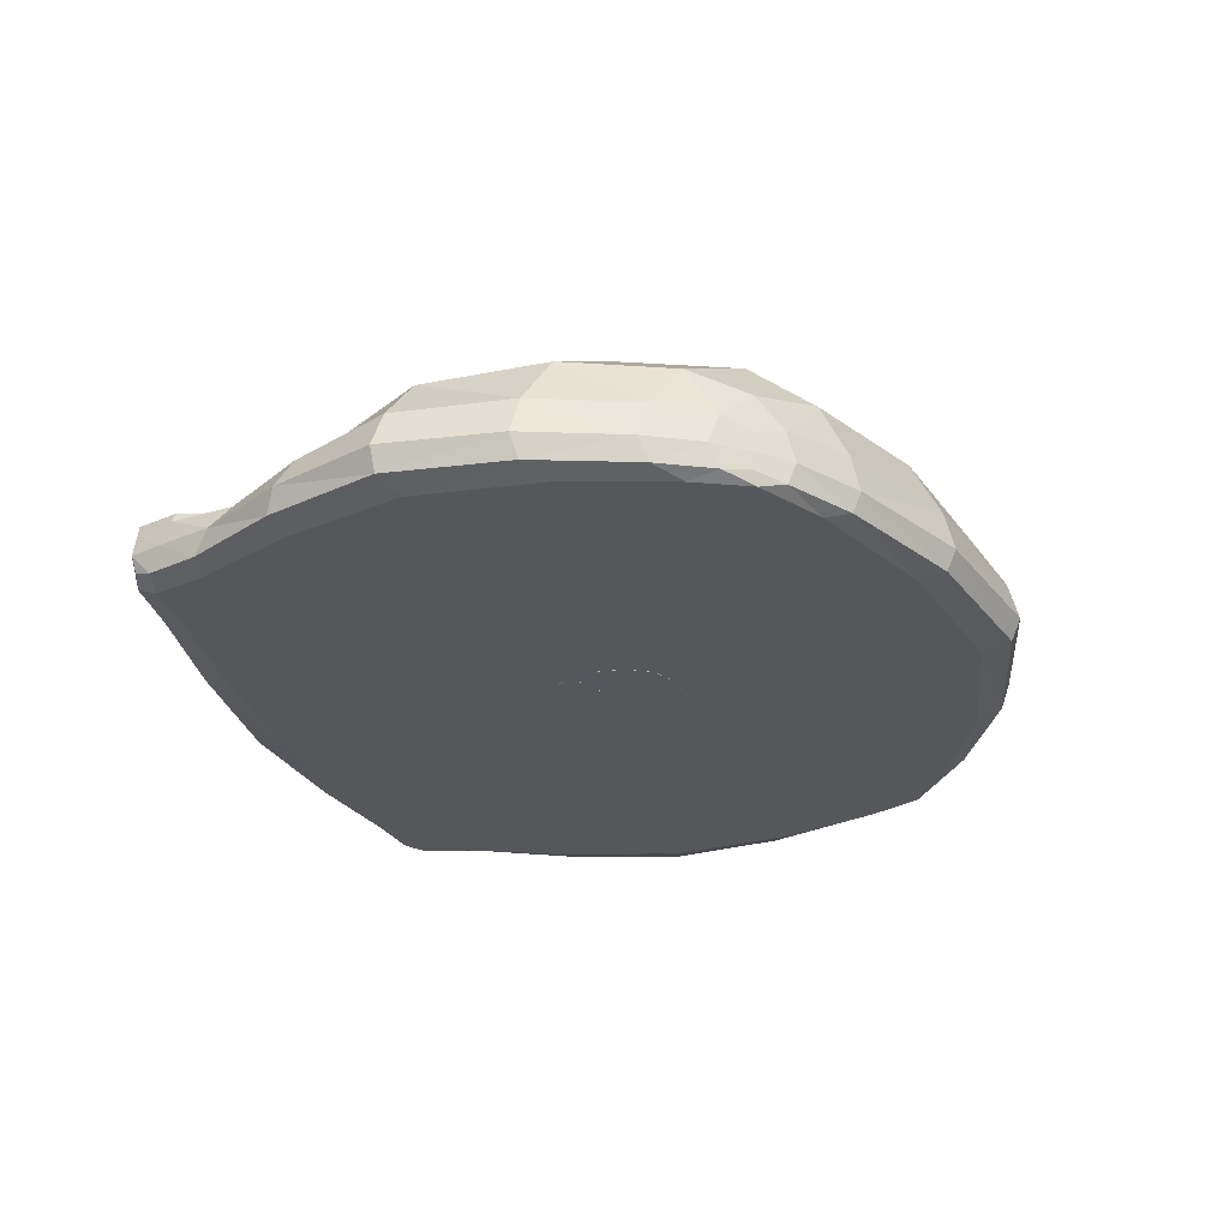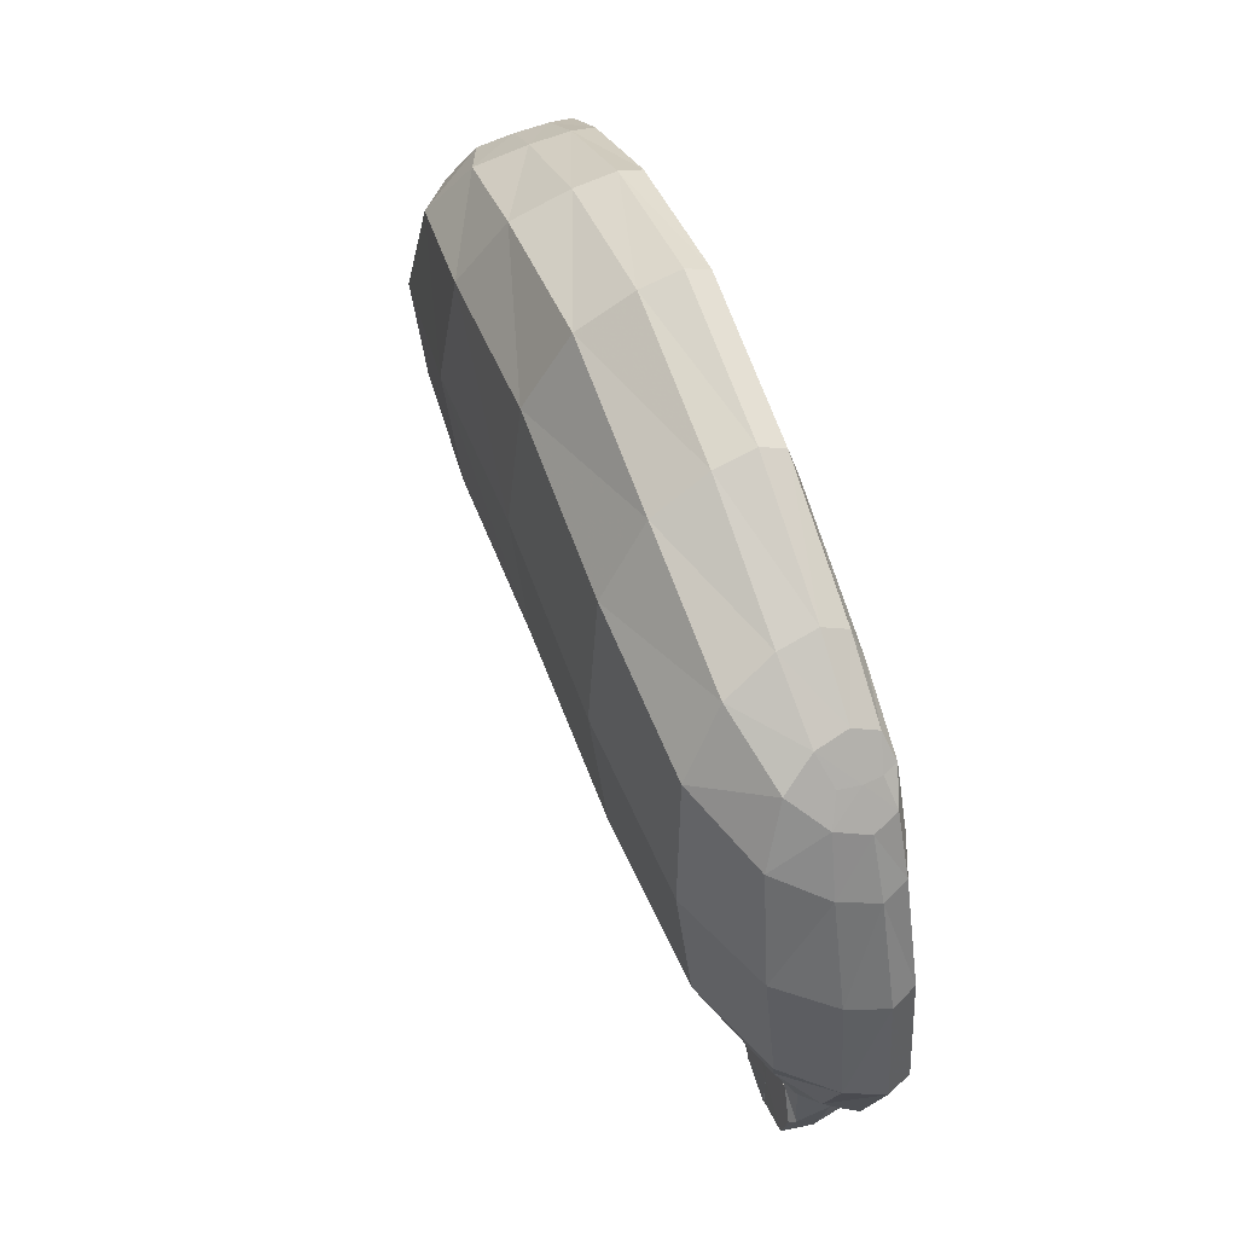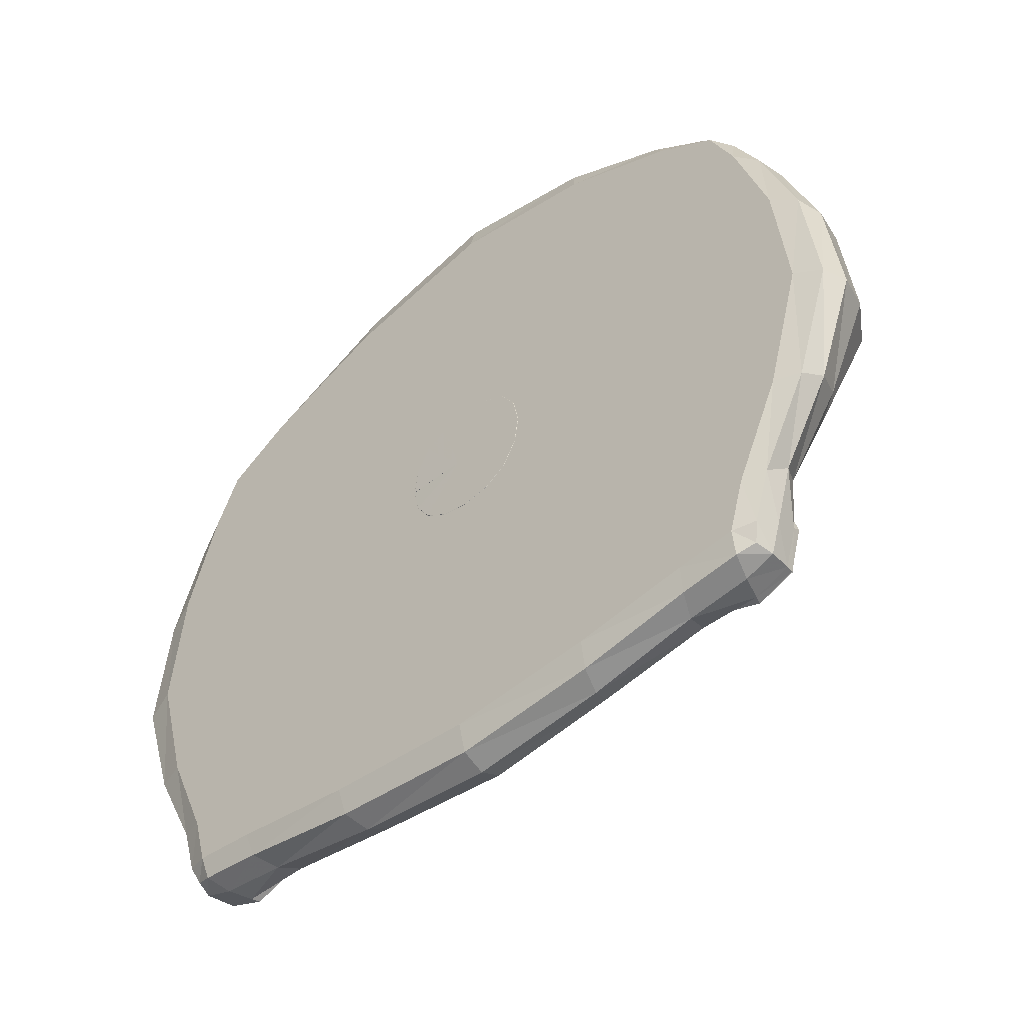
<metadata>
{"format":"obj","ext":"obj","renderer":"f3d","projection":"perspective","resolution":1024,"background":"white","views":[{"elev":-27.4,"azim":-72.6,"up":"+Y"},{"elev":54.3,"azim":-110.1,"up":"+Z"},{"elev":-47.1,"azim":42.0,"up":"+Z"}]}
</metadata>
<code>
v -0.2264 -0.08365 0.1619
v 0.2018 -0.08365 0.1619
v -0.2264 -0.06132 0.1619
v 0.2018 -0.06132 0.1619
v -0.2213 -0.05968 -0.1869
v 0.1963 -0.05969 -0.1869
v -0.2195 -0.08365 -0.1865
v 0.1949 -0.08365 -0.1865
v -0.1742 -0.05202 0.2017
v -0.16 -0.05804 -0.1923
v -0.1694 -0.08721 -0.1945
v -0.1742 -0.08721 0.2017
v 0.1545 -0.05202 0.2017
v 0.1393 -0.05804 -0.1923
v 0.1496 -0.08721 -0.1945
v 0.1545 -0.08721 0.2017
v 0.1755 -0.00132 0.1521
v -0.1947 -0.00132 0.1521
v -0.2545 -0.05202 0.1159
v -0.2545 -0.08721 0.1159
v -0.1896 -0.0918 0.1493
v 0.1704 -0.0918 0.1495
v 0.2296 -0.08721 0.1159
v 0.2296 -0.05202 0.1159
v 0.1441 -0.05019 -0.1255
v -0.1647 -0.05019 -0.1255
v -0.2301 -0.05734 -0.1255
v -0.2335 -0.08721 -0.1446
v -0.1725 -0.0918 -0.1423
v 0.1531 -0.0918 -0.1424
v 0.2085 -0.08721 -0.1446
v 0.205 -0.05734 -0.1255
v -0.003069 -0.04634 -0.1497
v -0.002099 0.006366 0.1966
v -0.002791 -0.05092 0.257
v -0.002791 -0.08721 0.257
v -0.001983 -0.0918 0.2026
v -0.002893 -0.0918 -0.1609
v -0.002953 -0.08721 -0.2135
v -0.002953 -0.05971 -0.2124
v -0.003485 0.006366 0.0179
v 0.1967 -0.00132 0.002174
v 0.2599 -0.05202 -0.01568
v 0.2603 -0.08721 -0.01894
v 0.2042 -0.0918 -0.001584
v -0.2239 -0.0918 -0.002006
v -0.2852 -0.08721 -0.01894
v -0.2848 -0.05202 -0.01568
v -0.2161 -0.00132 0.002174
v 0.04028 -0.09183 0.02362
v -0.002465 -0.09183 -0.02161
v 0.02881 -0.09183 -0.01006
v -0.04544 -0.09183 0.02023
v -0.03321 -0.09183 -0.009396
v -0.002953 -0.09183 0.06304
v 0.02753 -0.09183 0.05459
v -0.03495 -0.09183 0.05279
v 0.04488 -0.0918 -0.02698
v -0.002527 -0.0918 -0.04094
v -0.05116 -0.0918 -0.0264
v -0.07036 -0.0918 0.01737
v -0.05489 -0.0918 0.06544
v -0.002789 -0.0918 0.08237
v 0.04607 -0.0918 0.06701
v 0.06318 -0.0918 0.02033
v 0.1522 -0.05487 -0.1865
v 0.1959 -0.05487 -0.1865
v -0.2209 -0.05486 -0.135
v -0.1747 -0.05487 -0.1865
v -0.1747 -0.05486 -0.135
v -0.2129 -0.08721 0.1765
v -0.2129 -0.05532 0.1765
v -0.1993 -0.05968 -0.195
v -0.2082 -0.08721 -0.1907
v -0.2275 -0.07346 0.1614
v 0.2025 -0.07346 0.1614
v -0.2379 -0.05532 0.1481
v 0.2129 -0.05532 0.1481
v -0.2224 -0.07346 -0.1886
v 0.1974 -0.07346 -0.1886
v -0.2239 -0.08721 -0.1759
v 0.1989 -0.08721 -0.1759
v -0.09682 -0.05092 0.2369
v -0.08509 -0.05971 -0.2037
v -0.1821 -0.02438 0.1876
v -0.09397 -0.08721 -0.2059
v -0.1627 -0.07346 -0.199
v -0.09682 -0.08721 0.2369
v -0.1716 -0.0918 -0.1812
v -0.1716 -0.07346 0.2063
v 0.1892 -0.05532 0.1765
v 0.1755 -0.05969 -0.195
v 0.1627 -0.02438 0.1876
v 0.1844 -0.08721 -0.1907
v 0.1429 -0.07346 -0.199
v 0.1892 -0.08721 0.1765
v 0.1518 -0.0918 -0.1812
v 0.1518 -0.07346 0.2063
v 0.1923 0.006366 0.08289
v -0.2115 0.006366 0.08289
v 0.09782 0.006366 0.1807
v -0.2764 -0.05092 0.05475
v -0.2382 -0.02438 0.13
v -0.2379 -0.08721 0.1481
v -0.26 -0.07346 0.1112
v -0.1821 -0.0918 0.1876
v -0.2382 -0.0918 0.13
v 0.1627 -0.0918 0.1876
v -0.09432 -0.0918 0.1871
v 0.2129 -0.08721 0.1481
v 0.2147 -0.0918 0.13
v 0.2515 -0.05092 0.05475
v 0.2346 -0.07346 0.1112
v 0.2147 -0.02438 0.13
v 0.1267 -0.0551 -0.166
v -0.1461 -0.0551 -0.166
v 0.07782 -0.04634 -0.1397
v -0.2286 -0.05968 -0.1629
v -0.2083 -0.0507 -0.1123
v -0.2624 -0.08721 -0.08884
v -0.2385 -0.07346 -0.1351
v -0.2061 -0.0918 -0.07297
v -0.2186 -0.0918 -0.147
v 0.1863 -0.0918 -0.07279
v -0.08594 -0.0918 -0.1561
v 0.2375 -0.08721 -0.08884
v 0.1949 -0.0918 -0.147
v 0.2032 -0.05969 -0.1629
v 0.2131 -0.07346 -0.1351
v 0.1846 -0.05071 -0.1123
v -0.1747 -0.05501 -0.135
v -0.2209 -0.05501 -0.135
v -0.1747 -0.05502 -0.1864
v -0.2209 -0.05502 -0.1864
v 0.1959 -0.05504 -0.135
v 0.1522 -0.05504 -0.135
v 0.1959 -0.05504 -0.1864
v 0.1522 -0.05504 -0.1864
v -0.08924 -0.04634 -0.1397
v -0.1078 0.006366 0.1807
v -0.003415 -0.01999 -0.07505
v 0.08575 -0.05092 0.2369
v -0.002307 -0.01999 0.2393
v 0.08575 -0.08721 0.2369
v -0.002953 -0.07346 0.2629
v 0.08499 -0.0918 0.1873
v -0.002307 -0.0918 0.2393
v 0.07546 -0.0918 -0.1562
v 0.08266 -0.08721 -0.2059
v -0.002953 -0.0918 -0.1967
v 0.07378 -0.05971 -0.2037
v -0.002953 -0.07346 -0.2191
v -0.002953 -0.05512 -0.1924
v -0.002769 0.01515 0.1156
v 0.1725 -0.02438 -0.06801
v 0.1085 0.006366 0.01259
v 0.236 -0.05532 -0.0758
v 0.2421 -0.02438 -0.00781
v 0.2515 -0.08721 0.05475
v 0.2659 -0.07346 -0.01976
v 0.197 -0.0918 0.07212
v 0.2435 -0.0918 -0.01216
v -0.2169 -0.0918 0.07174
v -0.2764 -0.08721 0.05475
v -0.2668 -0.0918 -0.01216
v -0.2609 -0.05532 -0.0758
v -0.2913 -0.07346 -0.01976
v -0.1921 -0.02438 -0.06801
v -0.2653 -0.02438 -0.00781
v -0.1202 0.006366 0.01259
v 0.1309 -0.0918 0.01059
v -0.002709 -0.0918 -0.09812
v 0.0924 -0.0918 -0.07703
v 0.01451 -0.09183 -0.01898
v 0.03753 -0.09183 0.00537
v -0.1441 -0.0918 0.0089
v -0.1042 -0.0918 -0.0767
v -0.04203 -0.09183 0.003932
v -0.0192 -0.09183 -0.01816
v -0.002305 -0.0918 0.1396
v 0.1009 -0.0918 0.1038
v 0.01367 -0.09183 0.06148
v 0.03668 -0.09183 0.041
v -0.1139 -0.0918 0.1029
v -0.02035 -0.09183 0.06066
v -0.04319 -0.09183 0.03792
v 0.04022 -0.09193 0.02363
v -0.002465 -0.09193 -0.02156
v 0.02877 -0.09193 -0.01002
v -0.04538 -0.09193 0.02024
v -0.03317 -0.09193 -0.009354
v -0.002953 -0.09193 0.06299
v 0.02749 -0.09193 0.05456
v -0.0349 -0.09193 0.05276
v 0.02893 -0.0918 -0.01019
v -0.002467 -0.0918 -0.02175
v 0.02332 -0.0918 -0.03809
v -0.03335 -0.0918 -0.009522
v -0.02885 -0.0918 -0.03738
v -0.04562 -0.0918 0.02021
v -0.06496 -0.0918 -0.007016
v -0.0351 -0.0918 0.05289
v -0.06747 -0.0918 0.04335
v -0.002951 -0.0918 0.06318
v -0.03125 -0.0918 0.07817
v 0.02767 -0.0918 0.05468
v 0.02421 -0.0918 0.07889
v 0.04045 -0.0918 0.0236
v 0.05908 -0.0918 0.04604
v 0.0583 -0.0918 -0.00576
v 0.1522 -0.05452 -0.1865
v 0.1959 -0.05452 -0.1865
v 0.174 -0.05487 -0.195
v -0.1747 -0.05464 -0.1865
v -0.1978 -0.05488 -0.195
v -0.1747 -0.05461 -0.1351
v -0.167 -0.05487 -0.1607
v -0.1978 -0.05486 -0.1265
v -0.2096 -0.07346 0.181
v -0.2227 -0.03756 0.1632
v -0.2037 -0.07346 -0.195
v -0.2227 -0.0918 0.1632
v 0.2175 -0.07346 0.1431
v -0.243 -0.07346 0.1431
v 0.09057 -0.01999 0.2206
v 0.07822 -0.07346 -0.2111
v 0.09057 -0.0918 0.2206
v 0.08414 -0.07346 0.2423
v 0.199 -0.03756 0.1632
v 0.18 -0.07346 -0.195
v 0.199 -0.0918 0.1632
v 0.1859 -0.07346 0.181
v 0.0944 -0.01999 -0.07175
v -0.2397 -0.03756 -0.07
v -0.268 -0.07346 -0.08353
v -0.2456 -0.0918 -0.08738
v 0.2221 -0.0918 -0.08738
v 0.2426 -0.07346 -0.08353
v 0.2162 -0.03756 -0.07
v 0.0723 -0.05512 -0.1818
v -0.2286 -0.07346 -0.1694
v -0.2096 -0.0918 -0.1781
v 0.08414 -0.0918 -0.1905
v 0.1859 -0.0918 -0.1781
v 0.2032 -0.07346 -0.1694
v -0.1978 -0.05501 -0.1264
v -0.167 -0.05502 -0.1607
v -0.1978 -0.05502 -0.195
v -0.2286 -0.05502 -0.1607
v 0.174 -0.05503 -0.1264
v 0.2032 -0.05504 -0.1607
v 0.174 -0.05504 -0.195
v 0.1449 -0.05504 -0.1607
v -0.1061 -0.01999 -0.07175
v -0.1009 -0.01999 0.2206
v -0.09545 -0.07346 0.2423
v -0.1009 -0.0918 0.2206
v -0.09545 -0.0918 -0.1905
v -0.08953 -0.07346 -0.2111
v -0.08361 -0.05512 -0.1818
v 0.1067 0.01515 0.104
v 0.2353 -0.01999 0.06592
v 0.2569 -0.07346 0.05103
v 0.2353 -0.0918 0.06592
v -0.2586 -0.0918 0.06592
v -0.2824 -0.07346 0.05103
v -0.2586 -0.01999 0.06592
v -0.1175 0.01515 0.104
v 0.0494 -0.0918 -0.09462
v 0.1198 -0.0918 -0.03868
v -0.1328 -0.0918 -0.0394
v -0.05741 -0.0918 -0.09421
v 0.05542 -0.0918 0.1304
v 0.1253 -0.0918 0.06095
v -0.06348 -0.0918 0.13
v -0.1393 -0.0918 0.05941
v 0.01449 -0.09193 -0.01894
v 0.03748 -0.09193 0.005398
v -0.04198 -0.09193 0.00396
v -0.01917 -0.09193 -0.01811
v 0.01364 -0.09193 0.06143
v 0.03662 -0.09193 0.04099
v -0.02032 -0.09193 0.06061
v -0.04313 -0.09193 0.03791
v 0.01457 -0.0918 -0.01913
v -0.01927 -0.0918 -0.01831
v -0.0422 -0.0918 0.00385
v -0.04338 -0.0918 0.03796
v -0.02043 -0.0918 0.06079
v 0.01375 -0.0918 0.06161
v 0.03684 -0.0918 0.04104
v 0.03769 -0.0918 0.005288
v -0.1978 -0.05464 -0.1951
v -0.167 -0.05462 -0.1608
v -0.1978 -0.0546 -0.1265
v -0.00936 -0.09191 0.02057
v 0.174 -0.05491 -0.1693
v -0.1978 -0.05479 -0.1676
f 1 71 75
f 71 1 222
f 222 1 104
f 1 75 104
f 71 12 219
f 75 71 219
f 12 71 106
f 106 71 222
f 3 75 72
f 72 75 219
f 104 75 224
f 3 77 75
f 75 77 224
f 107 21 222
f 222 21 106
f 104 107 222
f 20 107 104
f 224 20 104
f 219 12 90
f 12 88 90
f 88 12 257
f 257 12 106
f 90 9 219
f 219 9 72
f 21 109 106
f 106 109 257
f 77 3 220
f 220 3 72
f 9 85 72
f 72 85 220
f 77 19 224
f 224 19 105
f 105 20 224
f 19 77 103
f 103 77 220
f 21 107 163
f 163 107 265
f 107 20 265
f 21 184 109
f 184 21 276
f 276 21 163
f 265 20 164
f 20 105 164
f 90 88 256
f 9 90 83
f 83 90 256
f 88 36 256
f 36 88 147
f 147 88 257
f 109 37 257
f 257 37 147
f 85 9 255
f 255 9 83
f 109 184 275
f 275 37 109
f 85 18 220
f 220 18 103
f 18 85 140
f 140 85 255
f 19 102 105
f 102 19 267
f 267 19 103
f 164 105 266
f 105 102 266
f 18 100 103
f 103 100 267
f 265 46 163
f 46 176 163
f 163 176 276
f 165 46 265
f 164 165 265
f 184 62 275
f 62 184 203
f 203 184 276
f 176 61 276
f 276 61 203
f 47 165 164
f 266 47 164
f 256 36 145
f 145 35 256
f 256 35 83
f 35 143 83
f 83 143 255
f 36 147 144
f 145 36 228
f 228 36 144
f 147 37 227
f 144 147 227
f 227 37 146
f 146 37 273
f 273 37 180
f 180 37 275
f 143 34 255
f 255 34 140
f 275 62 205
f 205 180 275
f 100 18 268
f 268 18 140
f 34 154 140
f 140 154 268
f 102 48 266
f 48 102 169
f 169 102 267
f 100 49 267
f 267 49 169
f 167 47 266
f 266 48 167
f 49 100 170
f 170 100 268
f 46 165 122
f 176 46 271
f 271 46 122
f 61 176 201
f 201 176 271
f 122 165 236
f 47 120 165
f 165 120 236
f 202 62 288
f 288 62 203
f 62 202 205
f 61 200 203
f 203 200 288
f 200 61 287
f 287 61 201
f 120 47 235
f 235 47 167
f 228 35 145
f 35 142 143
f 142 35 228
f 225 34 143
f 143 142 225
f 227 16 144
f 16 98 144
f 144 98 228
f 98 142 228
f 146 108 227
f 108 16 227
f 22 108 146
f 22 146 181
f 181 146 273
f 180 207 273
f 207 64 273
f 273 64 181
f 63 207 180
f 63 180 205
f 101 34 225
f 34 101 154
f 205 202 289
f 289 63 205
f 154 41 268
f 268 41 170
f 261 41 154
f 154 101 261
f 166 48 234
f 234 48 169
f 48 166 167
f 169 49 234
f 234 49 168
f 49 170 168
f 167 166 235
f 170 41 254
f 168 170 254
f 29 122 123
f 123 122 236
f 29 177 122
f 122 177 271
f 177 201 271
f 60 201 177
f 201 60 287
f 120 28 236
f 236 28 123
f 28 120 121
f 121 120 235
f 57 202 186
f 186 202 288
f 202 57 289
f 200 53 288
f 288 53 186
f 178 200 287
f 287 60 198
f 198 54 287
f 287 54 178
f 166 27 235
f 235 27 121
f 142 13 225
f 13 142 98
f 225 13 93
f 93 101 225
f 16 108 96
f 98 16 232
f 232 16 96
f 232 13 98
f 108 22 231
f 96 108 231
f 231 22 111
f 22 161 111
f 161 22 274
f 274 22 181
f 64 209 181
f 181 209 274
f 207 63 290
f 64 207 206
f 206 207 290
f 209 64 291
f 291 64 206
f 204 63 289
f 290 63 204
f 17 101 93
f 101 17 261
f 289 57 185
f 185 204 289
f 141 41 233
f 233 41 156
f 254 41 141
f 156 41 261
f 261 17 99
f 99 156 261
f 234 27 166
f 168 119 234
f 119 27 234
f 26 119 168
f 254 26 168
f 141 139 254
f 139 26 254
f 89 29 242
f 242 29 123
f 29 89 125
f 29 125 177
f 28 81 123
f 123 81 242
f 272 60 177
f 177 125 272
f 199 60 272
f 60 199 198
f 81 28 241
f 241 28 121
f 27 118 121
f 121 118 241
f 57 194 185
f 194 57 284
f 284 57 186
f 53 190 186
f 186 190 284
f 178 54 279
f 286 54 198
f 198 199 286
f 279 54 191
f 54 179 191
f 179 54 286
f 27 119 132
f 27 132 118
f 13 91 93
f 91 13 232
f 229 17 93
f 93 91 229
f 231 2 96
f 2 76 96
f 96 76 232
f 76 91 232
f 111 110 231
f 110 2 231
f 23 110 111
f 111 161 264
f 264 23 111
f 161 45 264
f 45 161 171
f 171 161 274
f 209 65 274
f 274 65 171
f 65 209 208
f 208 209 291
f 204 182 290
f 182 56 290
f 290 56 206
f 56 183 206
f 206 183 291
f 183 50 291
f 291 50 208
f 55 204 185
f 55 182 204
f 114 17 229
f 17 114 99
f 185 194 283
f 283 55 185
f 33 141 117
f 117 141 233
f 33 139 141
f 156 155 233
f 155 25 233
f 233 25 117
f 42 155 156
f 42 156 99
f 262 42 99
f 99 114 262
f 119 26 246
f 132 119 246
f 246 26 131
f 131 26 247
f 247 26 116
f 26 139 116
f 139 33 260
f 116 139 260
f 11 89 74
f 74 89 242
f 125 89 258
f 89 11 258
f 81 7 242
f 242 7 74
f 38 125 150
f 150 125 258
f 125 38 272
f 7 81 79
f 79 81 241
f 272 38 172
f 172 199 272
f 59 199 172
f 199 59 286
f 118 5 241
f 241 5 79
f 118 132 249
f 5 118 134
f 134 118 249
f 286 59 196
f 196 179 286
f 191 179 280
f 179 51 280
f 51 179 196
f 68 132 218
f 218 132 246
f 132 68 249
f 91 4 229
f 4 91 76
f 229 4 78
f 78 114 229
f 2 110 76
f 4 76 78
f 78 76 223
f 76 110 223
f 110 23 223
f 223 23 113
f 23 159 113
f 159 23 264
f 264 45 162
f 162 159 264
f 45 124 162
f 124 45 270
f 270 45 171
f 65 210 171
f 171 210 270
f 210 65 292
f 292 65 208
f 50 175 208
f 208 175 292
f 182 55 281
f 56 182 193
f 193 182 281
f 183 56 282
f 282 56 193
f 50 183 187
f 187 183 282
f 175 50 278
f 278 50 187
f 281 55 192
f 192 55 283
f 24 114 78
f 114 24 262
f 153 33 240
f 240 33 117
f 260 33 153
f 25 115 117
f 117 115 240
f 25 155 130
f 130 155 239
f 155 42 239
f 136 25 250
f 250 25 130
f 115 25 253
f 253 25 136
f 239 42 158
f 158 42 262
f 262 24 112
f 112 158 262
f 131 218 246
f 70 218 131
f 247 70 131
f 116 10 247
f 247 10 133
f 133 217 247
f 217 70 247
f 10 116 84
f 84 116 260
f 153 84 260
f 87 11 221
f 221 11 74
f 258 11 86
f 11 87 86
f 7 79 74
f 74 79 221
f 86 150 258
f 38 150 148
f 172 38 269
f 269 38 148
f 148 150 243
f 39 149 150
f 150 149 243
f 39 150 86
f 79 5 221
f 59 172 197
f 197 172 269
f 196 59 285
f 285 59 197
f 221 5 73
f 5 134 73
f 73 134 248
f 51 196 174
f 174 196 285
f 280 51 188
f 188 51 277
f 277 51 174
f 295 68 218
f 218 70 295
f 223 24 78
f 113 24 223
f 113 159 263
f 24 113 112
f 112 113 263
f 159 44 263
f 44 159 162
f 162 124 237
f 44 162 126
f 126 162 237
f 30 127 124
f 124 127 237
f 30 124 173
f 173 124 270
f 210 58 270
f 270 58 173
f 58 210 195
f 195 210 292
f 175 52 292
f 292 52 195
f 52 175 189
f 189 175 278
f 40 153 151
f 151 153 240
f 40 84 153
f 115 151 240
f 14 151 115
f 253 14 115
f 239 32 130
f 32 135 130
f 130 135 250
f 158 43 239
f 239 43 157
f 157 32 239
f 138 14 253
f 43 158 112
f 263 43 112
f 70 217 216
f 295 70 216
f 10 87 73
f 10 73 133
f 87 10 259
f 259 10 84
f 69 217 133
f 248 69 133
f 133 73 248
f 217 69 294
f 216 217 294
f 40 152 84
f 84 152 259
f 73 87 221
f 86 87 259
f 259 39 86
f 30 148 97
f 97 148 243
f 30 173 148
f 148 173 269
f 173 58 269
f 269 58 197
f 149 15 243
f 243 15 97
f 149 39 226
f 226 39 152
f 152 39 259
f 15 149 95
f 95 149 226
f 58 195 197
f 197 195 285
f 195 52 285
f 285 52 174
f 215 69 248
f 174 52 277
f 277 52 189
f 263 44 160
f 160 43 263
f 160 44 238
f 238 44 126
f 127 31 237
f 237 31 126
f 31 129 126
f 126 129 238
f 127 30 244
f 244 30 97
f 31 127 82
f 82 127 244
f 40 151 152
f 152 151 226
f 151 14 226
f 226 14 95
f 14 92 95
f 14 138 92
f 129 32 238
f 238 32 157
f 32 129 128
f 32 128 135
f 135 128 251
f 43 160 157
f 157 160 238
f 92 138 252
f 138 66 252
f 69 215 214
f 294 69 214
f 15 94 97
f 97 94 244
f 94 15 230
f 230 15 95
f 95 92 230
f 214 215 293
f 129 31 245
f 245 31 82
f 128 129 245
f 94 8 244
f 244 8 82
f 8 80 82
f 82 80 245
f 92 6 230
f 6 92 137
f 137 92 252
f 245 6 128
f 6 137 128
f 128 137 251
f 252 66 213
f 213 67 252
f 252 67 137
f 66 211 213
f 8 94 80
f 80 94 230
f 230 6 80
f 80 6 245
f 67 213 212
f 296 190 53
f 296 284 190
f 296 194 284
f 296 283 194
f 296 192 283
f 296 281 192
f 296 193 281
f 296 282 193
f 296 187 282
f 296 278 187
f 296 189 278
f 296 277 189
f 296 188 277
f 296 280 188
f 296 191 280
f 296 279 191
f 296 178 279
f 296 200 178
f 296 53 200
f 297 211 66
f 297 213 211
f 297 212 213
f 297 67 212
f 297 137 67
f 297 251 137
f 297 135 251
f 297 250 135
f 297 136 250
f 297 253 136
f 297 138 253
f 297 66 138
f 298 249 68
f 298 134 249
f 298 248 134
f 298 215 248
f 298 293 215
f 298 214 293
f 298 294 214
f 298 216 294
f 298 295 216
f 298 68 295

</code>
